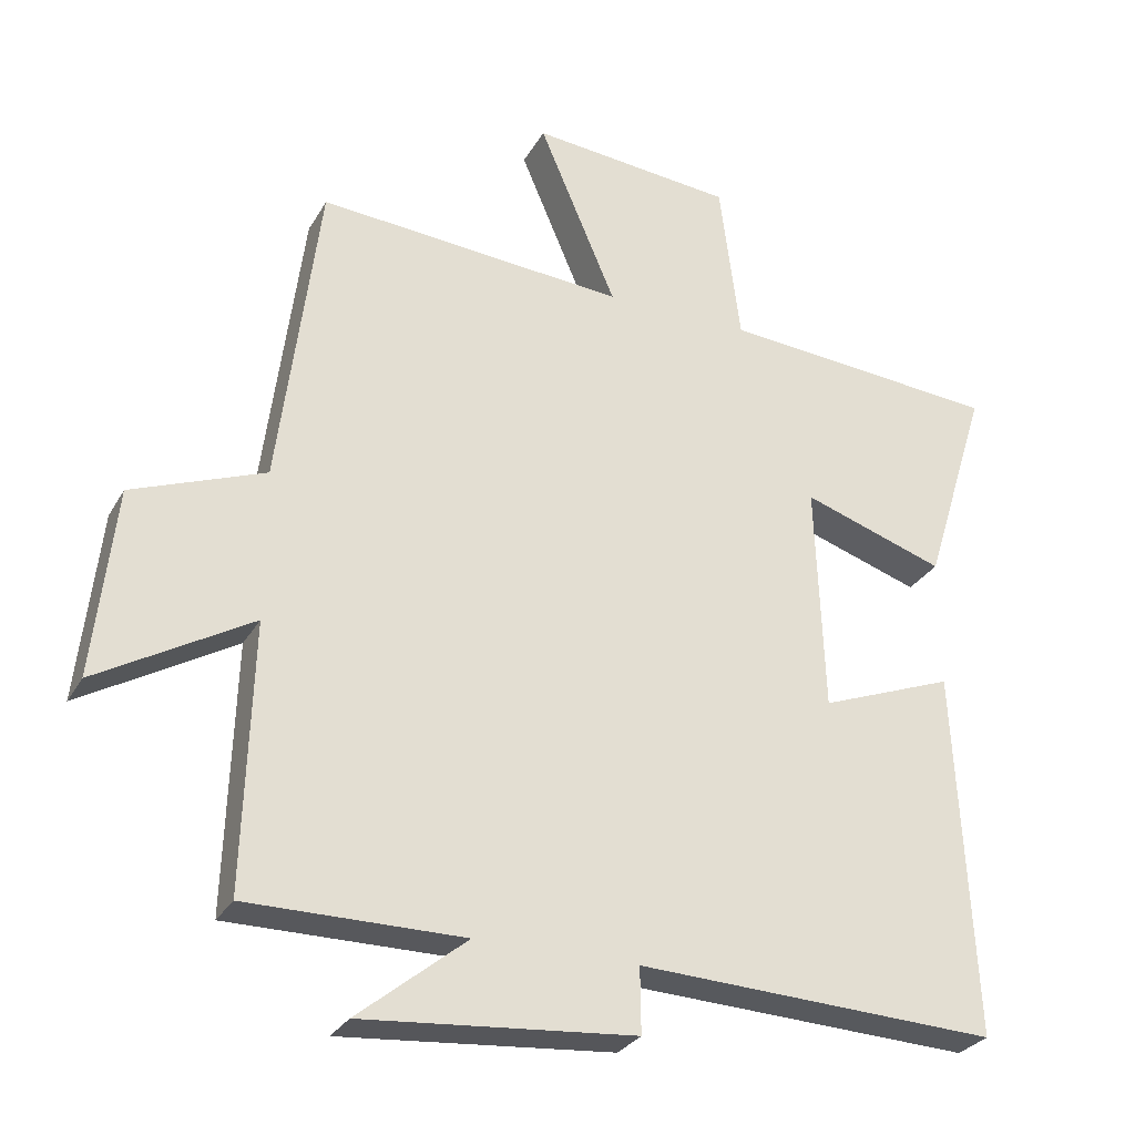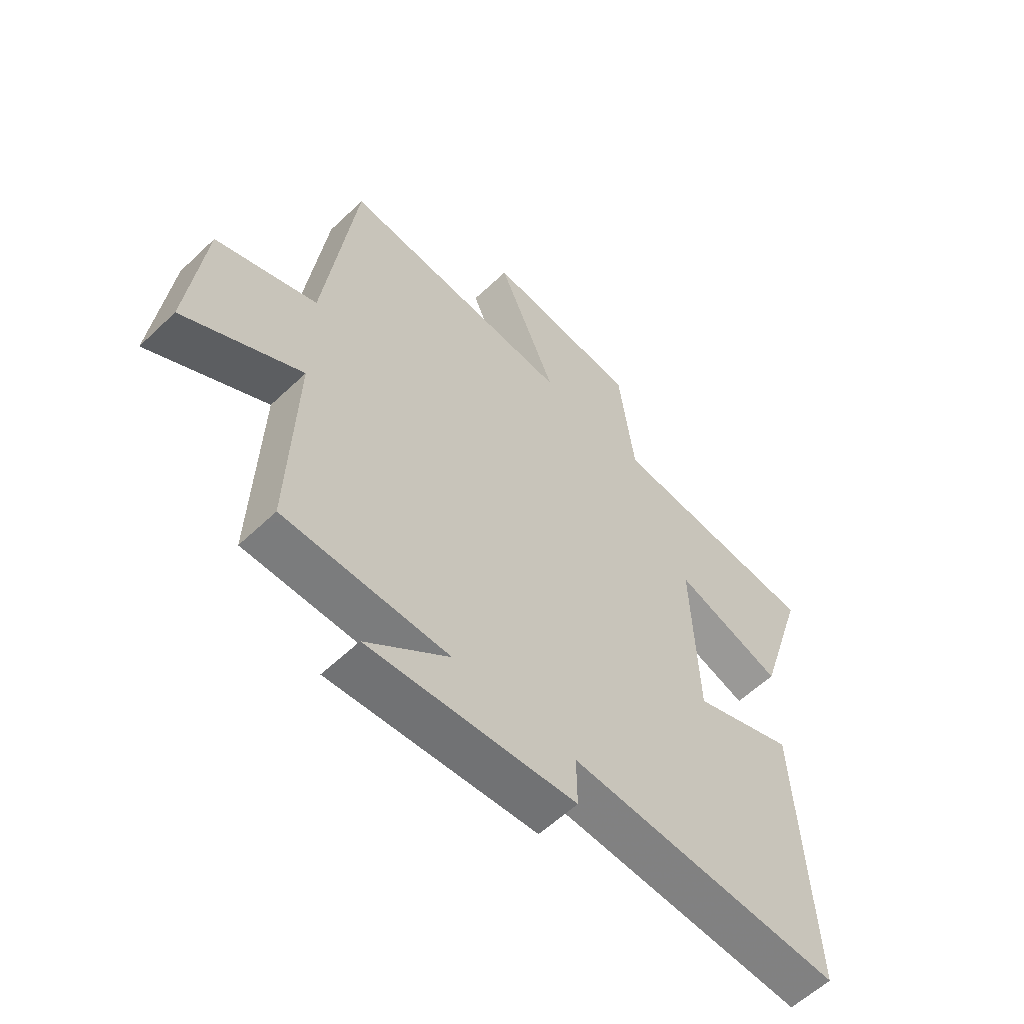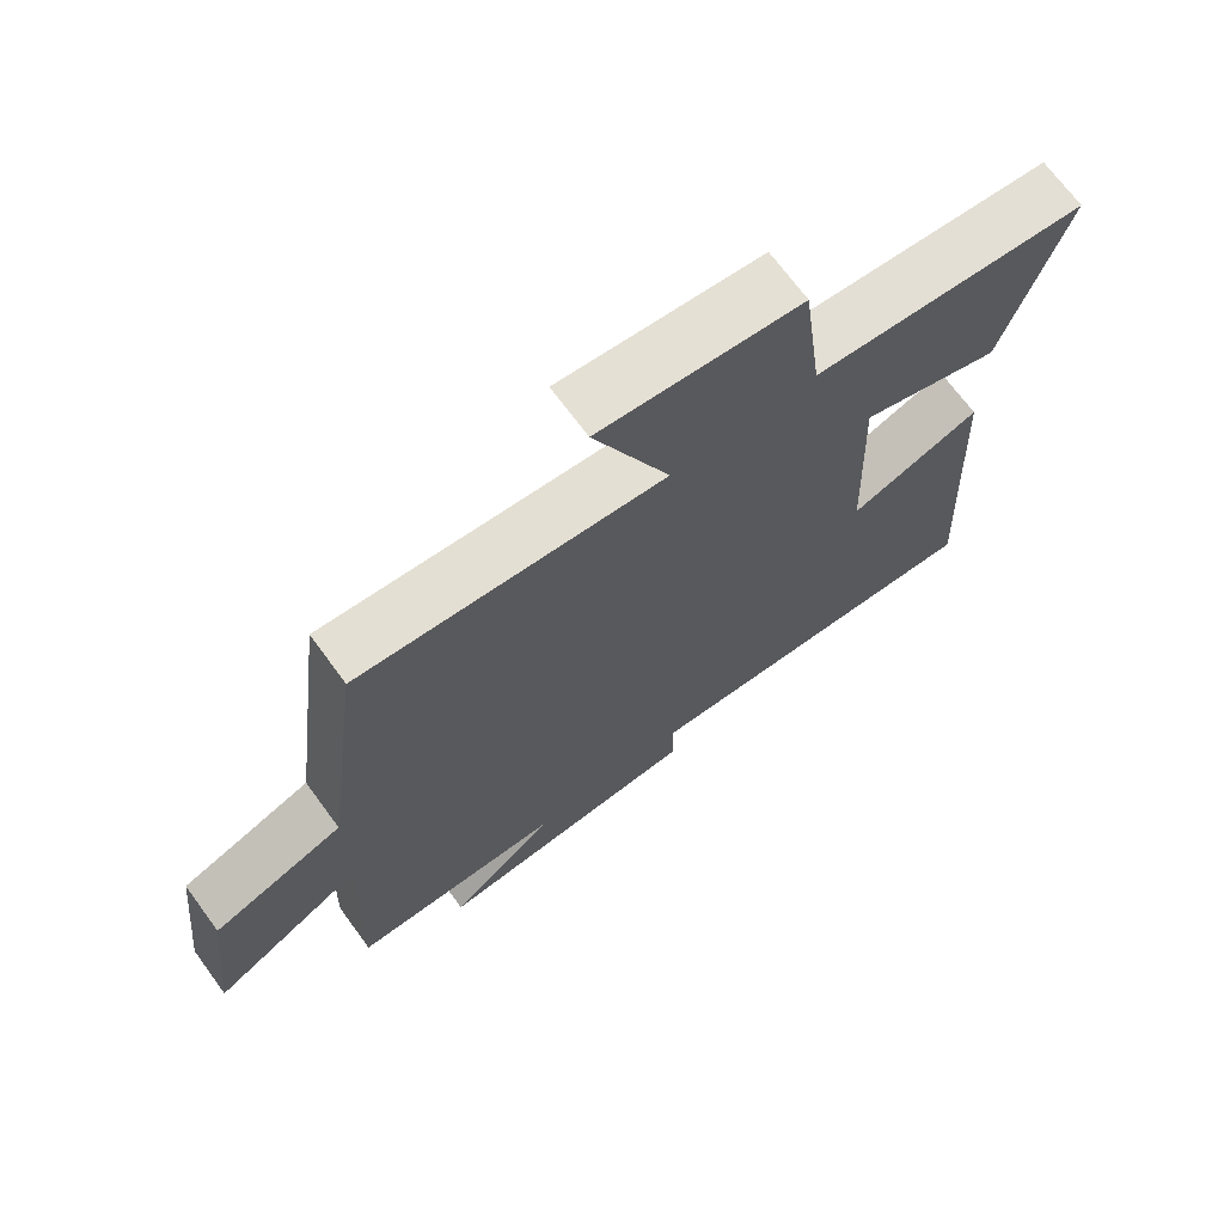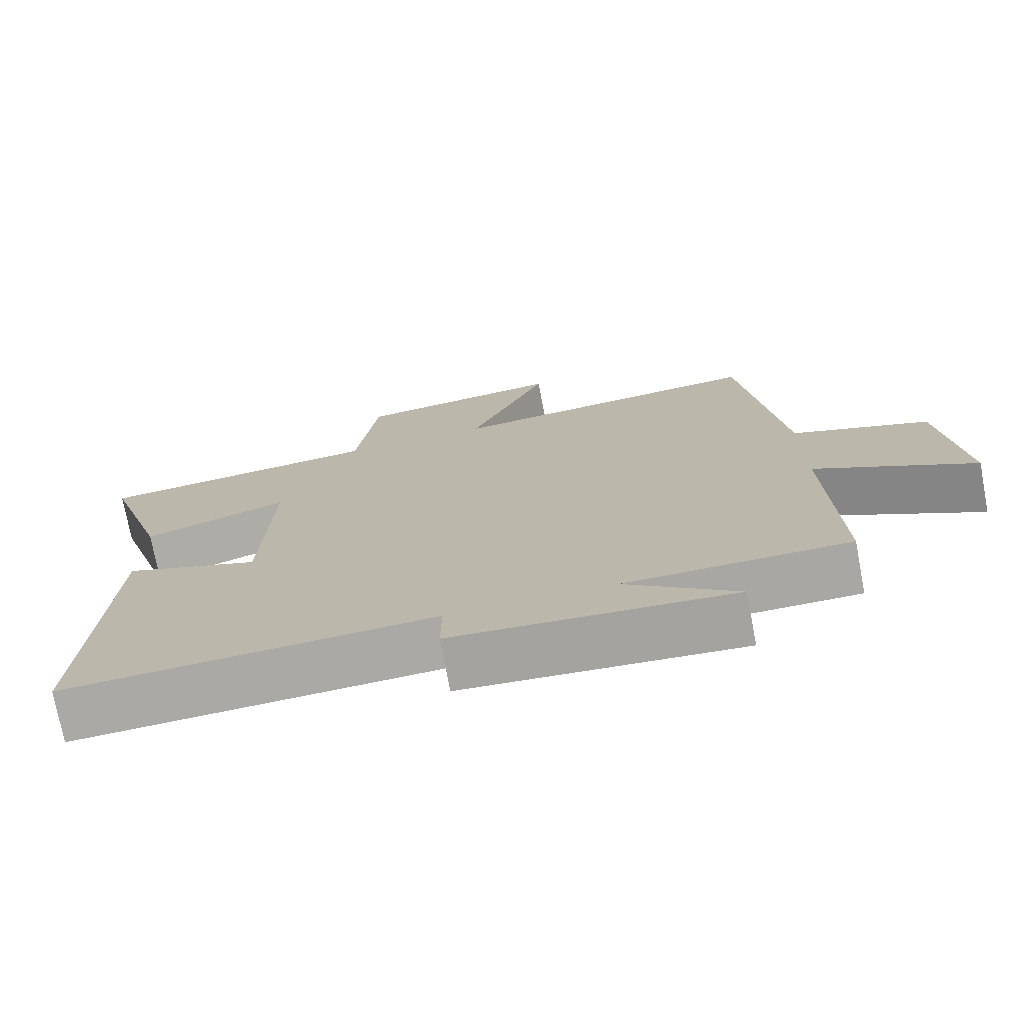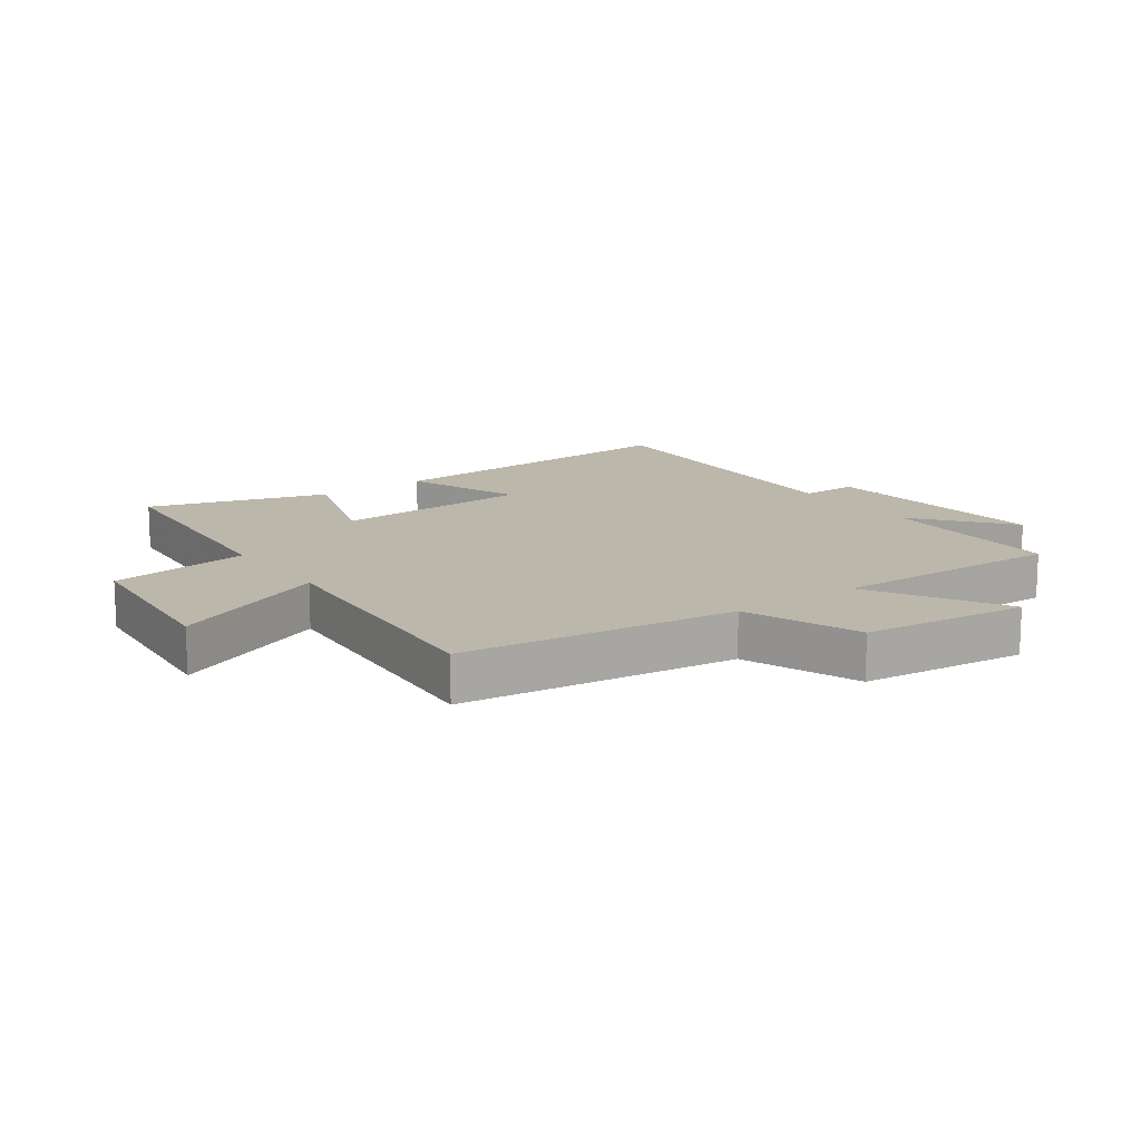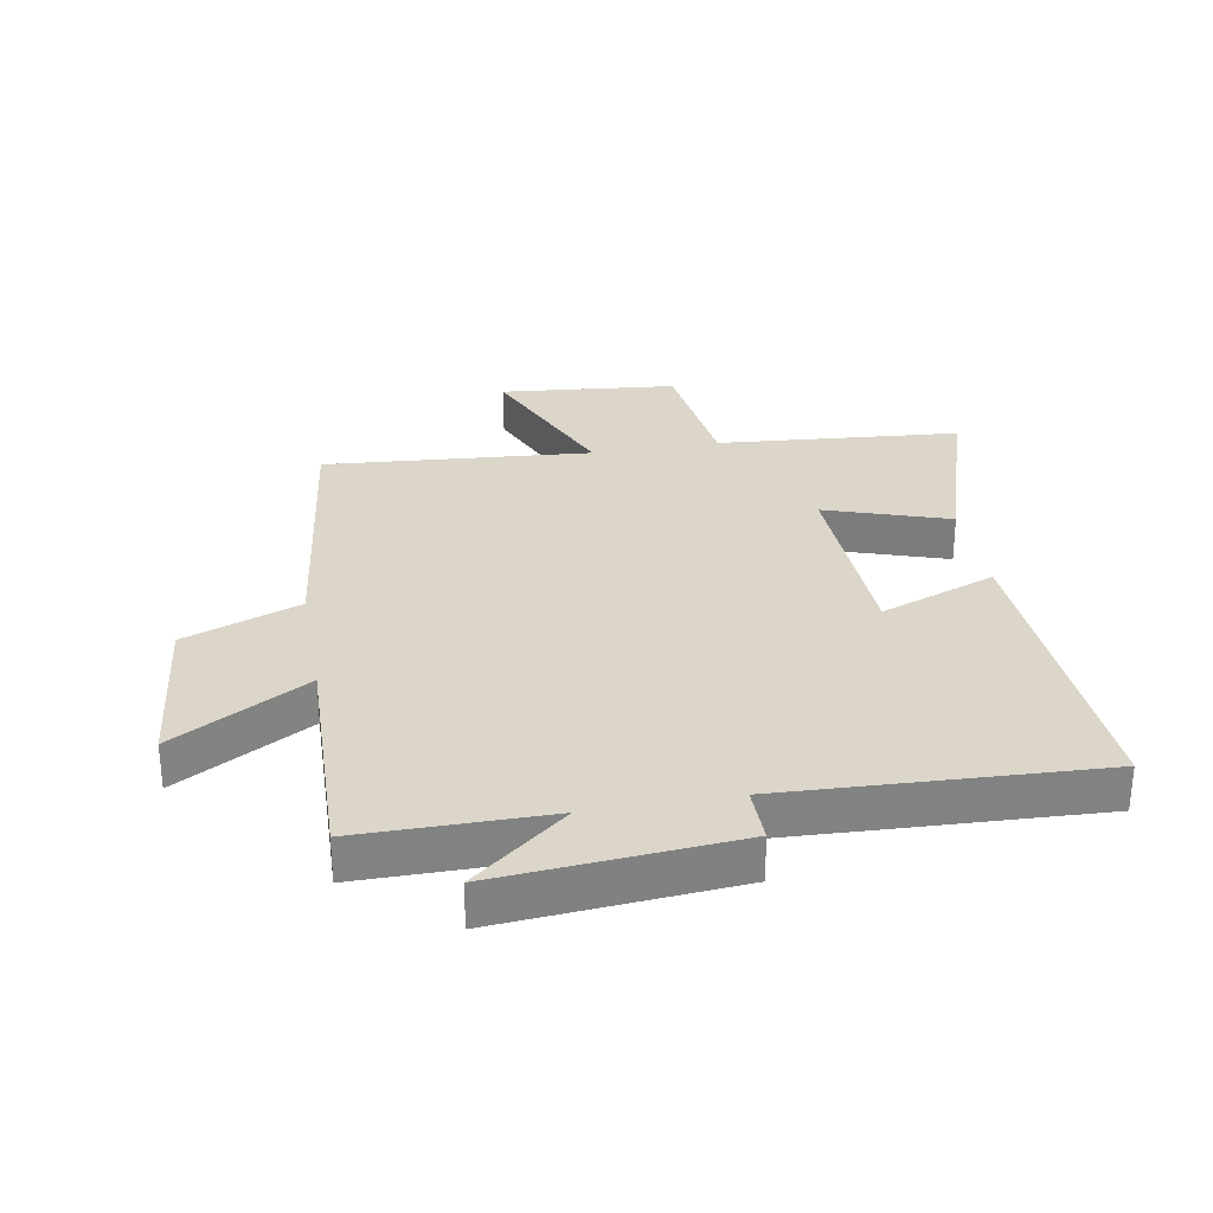
<metadata>
{"format":"obj","ext":"obj","renderer":"f3d","projection":"perspective","resolution":1024,"background":"white","views":[{"elev":-28.6,"azim":155.7,"up":"+Z"},{"elev":-58.7,"azim":134.4,"up":"+Z"},{"elev":70.0,"azim":143.7,"up":"+Z"},{"elev":-74.6,"azim":10.7,"up":"+Z"},{"elev":14.3,"azim":54.2,"up":"+Y"},{"elev":29.8,"azim":169.9,"up":"+Y"}]}
</metadata>
<code>
v -0.59 0.07 0.467
v -0.197 0.07 0.5
v -0.168 0.07 0.728
v 0.118 0.07 0.756
v 0.009 0.07 0.5
v 0.443 0.07 0.535
v 0.5 0.07 0.09
v 0.687 0.07 0.019
v 0.717 0.07 -0.249
v 0.5 0.07 -0.124
v 0.512 0.07 -0.5
v 0.208 0.07 -0.5
v 0.361 0.07 -0.624
v -0.021 0.07 -0.592
v -0.02 0.07 -0.5
v -0.526 0.07 -0.523
v -0.5 0.07 -0.007
v -0.312 0.07 -0.078
v -0.3 0.07 0.244
v -0.5 0.07 0.177
v -0.59 0 0.467
v -0.197 0 0.5
v -0.168 0 0.728
v 0.118 0 0.756
v 0.009 0 0.5
v 0.443 0 0.535
v 0.5 0 0.09
v 0.687 0 0.019
v 0.717 0 -0.249
v 0.5 0 -0.124
v 0.512 0 -0.5
v 0.208 0 -0.5
v 0.361 0 -0.624
v -0.021 0 -0.592
v -0.02 0 -0.5
v -0.526 0 -0.523
v -0.5 0 -0.007
v -0.312 0 -0.078
v -0.3 0 0.244
v -0.5 0 0.177
f 19 20 1 2
f 18 19 2
f 15 16 17 18
f 15 18 2
f 12 13 14 15
f 10 11 12 15
f 10 15 2
f 7 8 9 10
f 5 6 7 10
f 5 10 2
f 2 3 4 5
f 22 21 40 39
f 22 39 38
f 38 37 36 35
f 22 38 35
f 35 34 33 32
f 35 32 31 30
f 22 35 30
f 30 29 28 27
f 30 27 26 25
f 22 30 25
f 25 24 23 22
f 1 21 22 2
f 2 22 23 3
f 3 23 24 4
f 4 24 25 5
f 5 25 26 6
f 6 26 27 7
f 7 27 28 8
f 8 28 29 9
f 9 29 30 10
f 10 30 31 11
f 11 31 32 12
f 12 32 33 13
f 13 33 34 14
f 14 34 35 15
f 15 35 36 16
f 16 36 37 17
f 17 37 38 18
f 18 38 39 19
f 19 39 40 20
f 20 40 21 1

</code>
